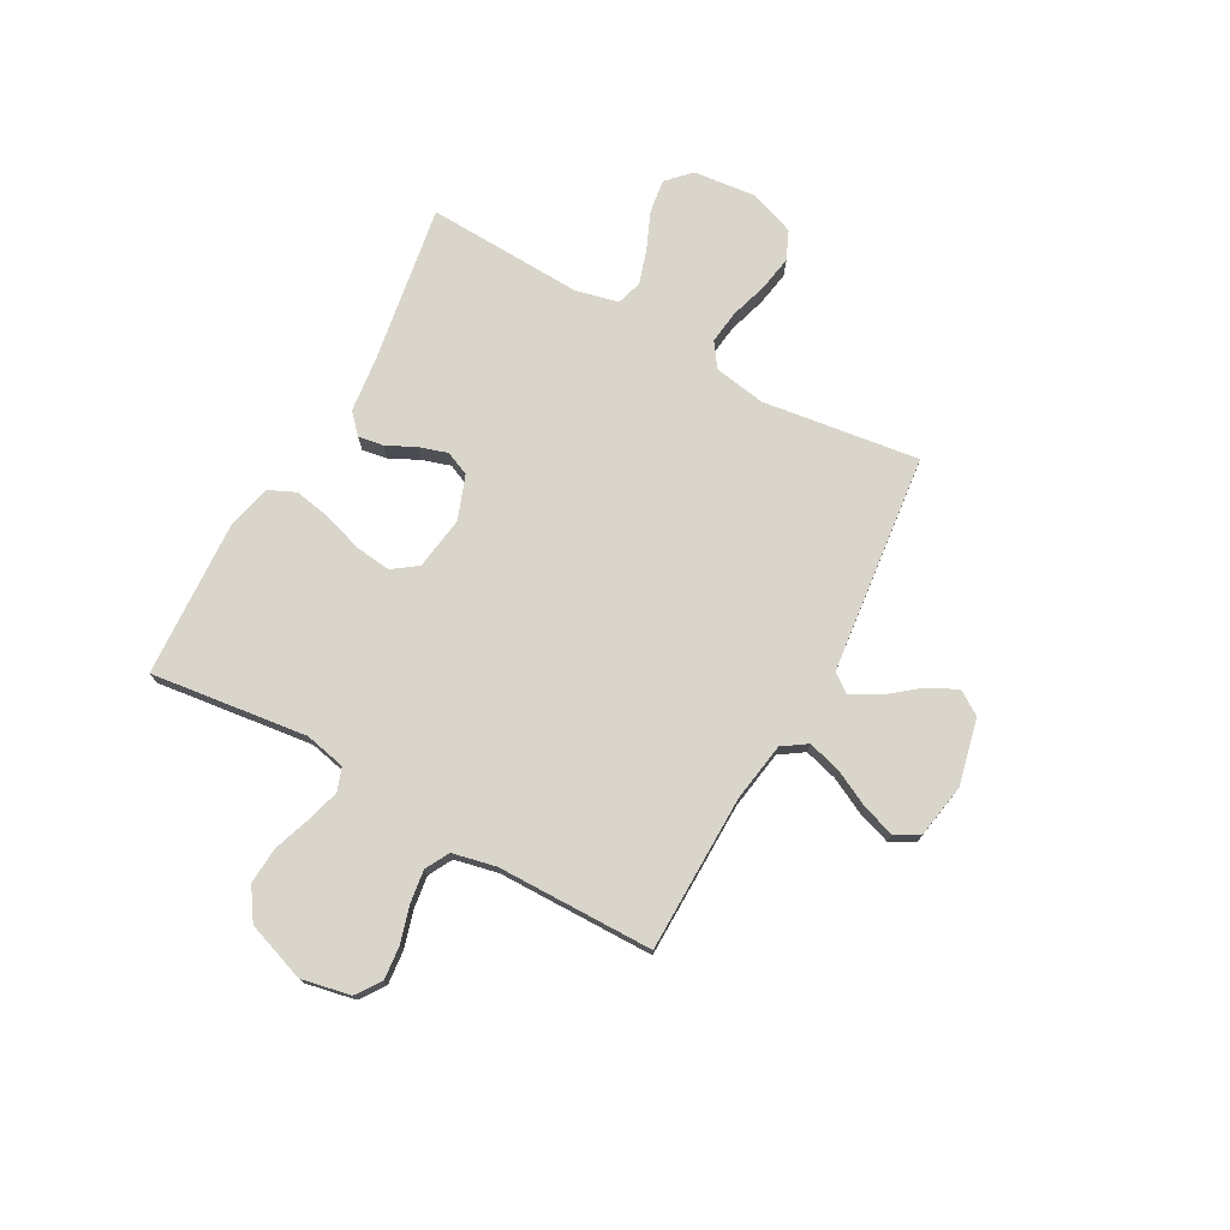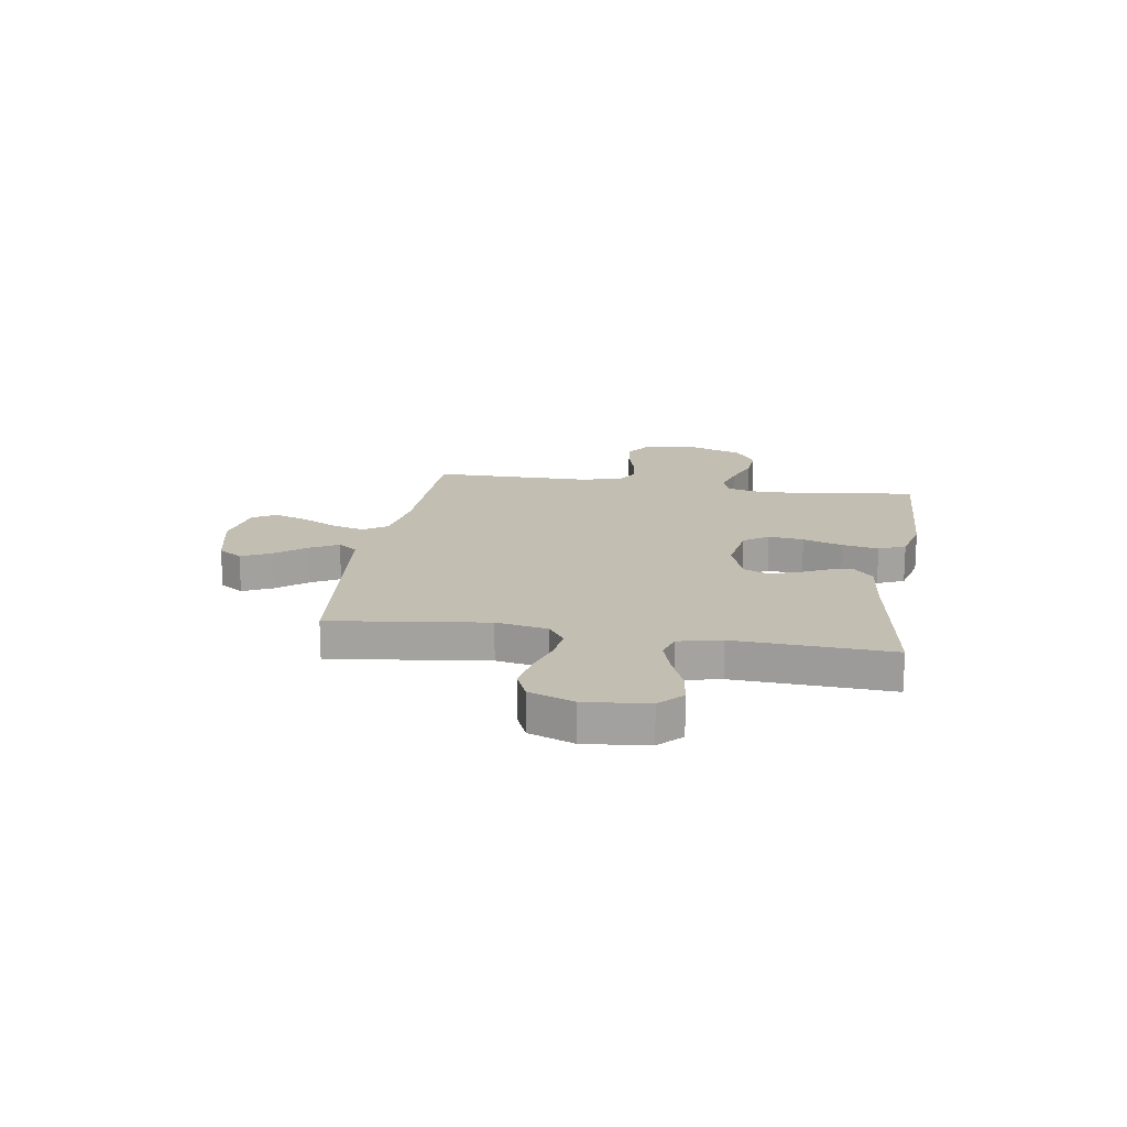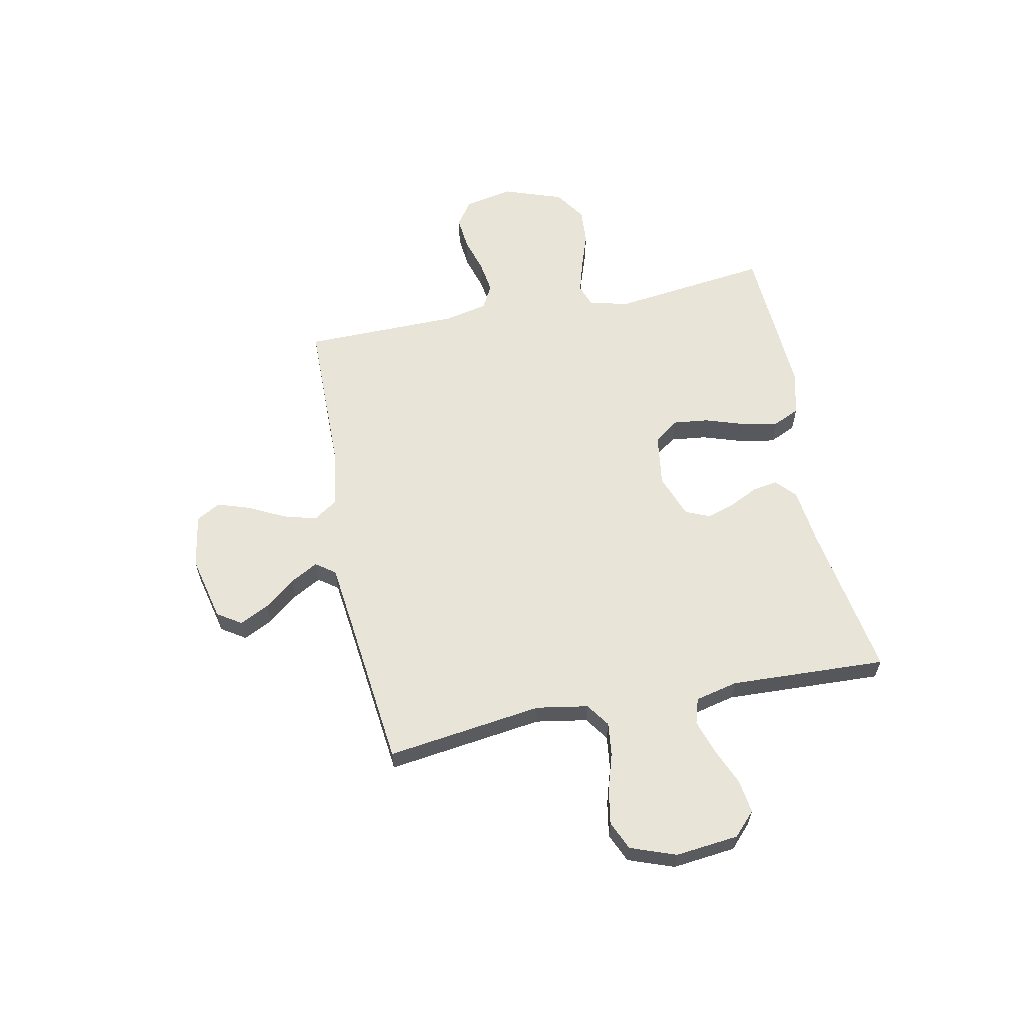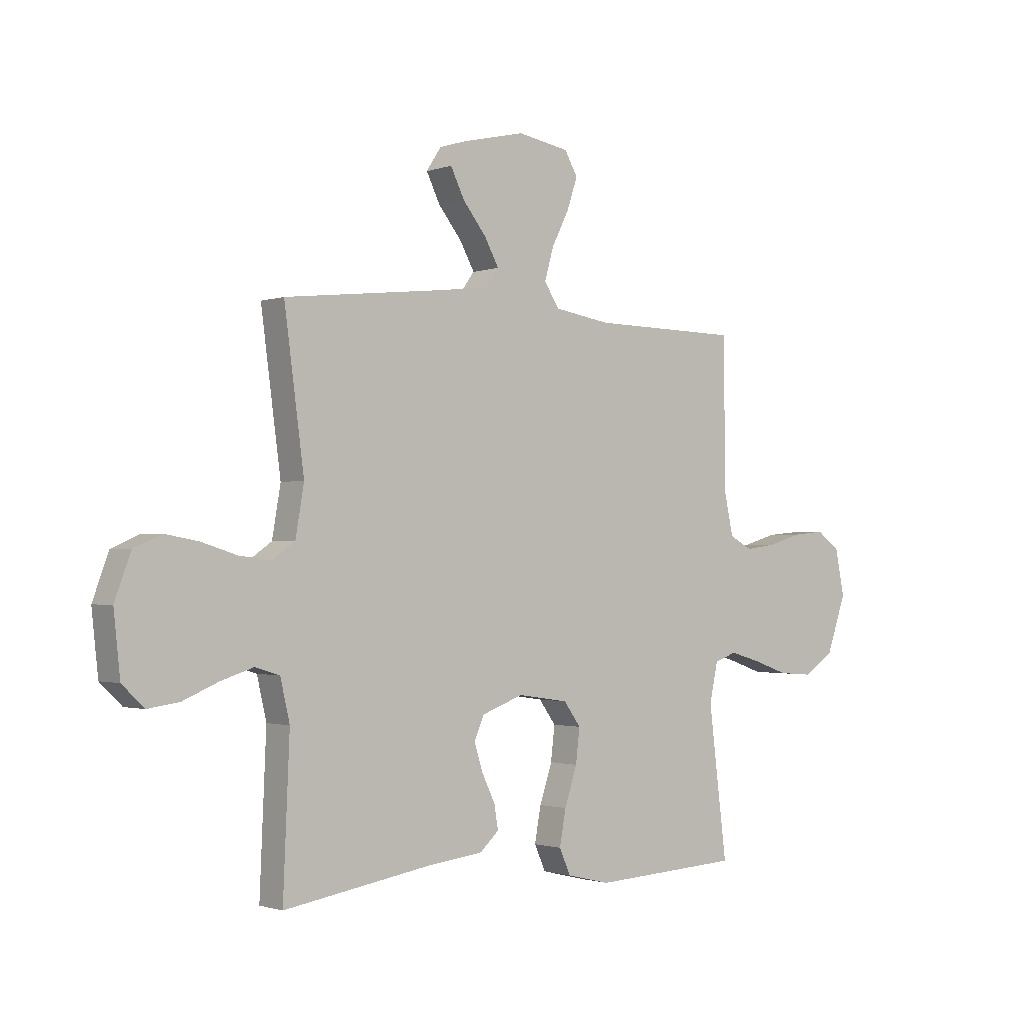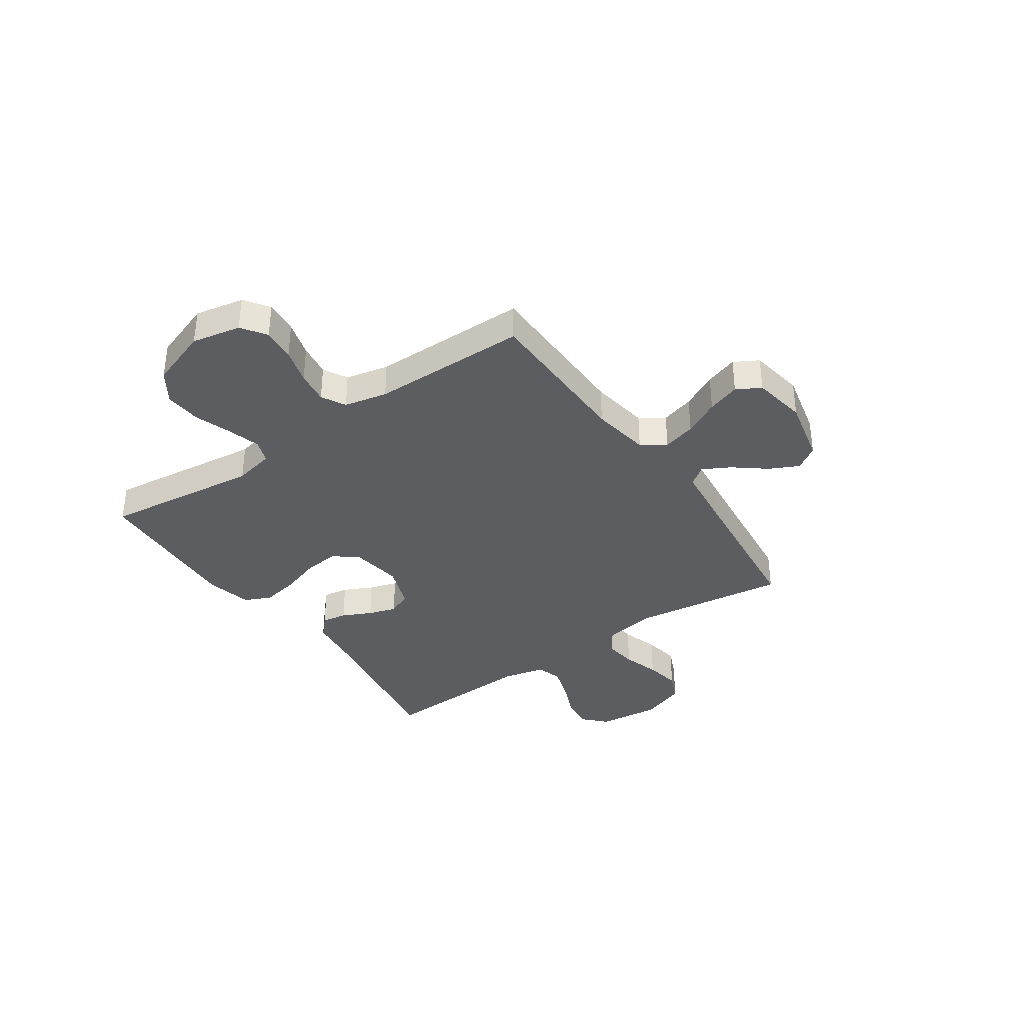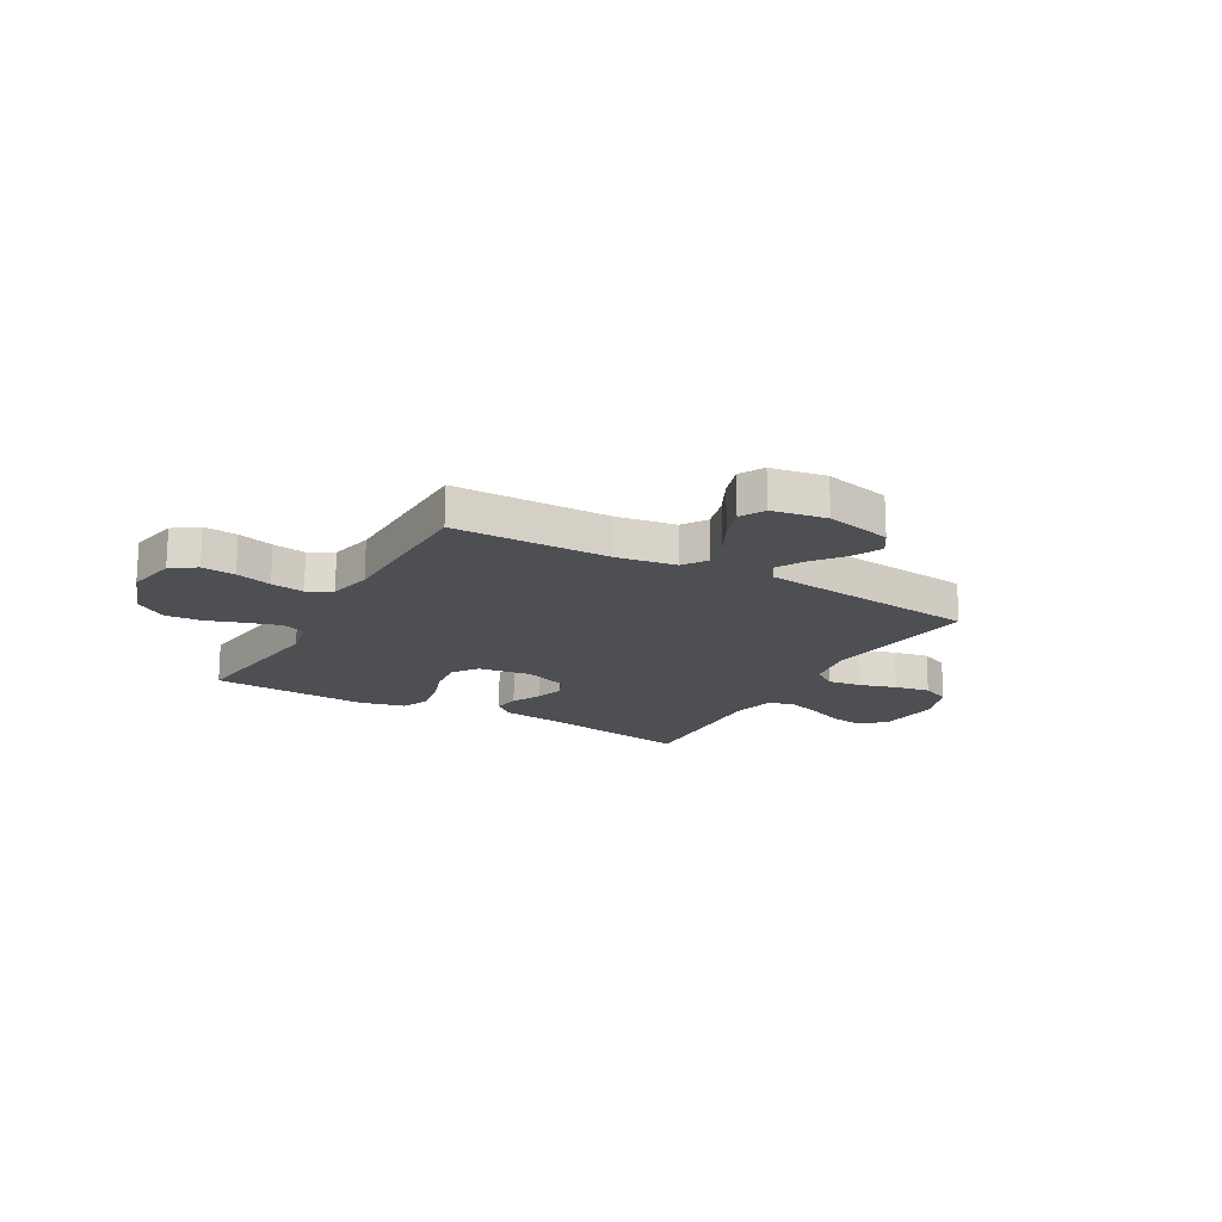
<metadata>
{"format":"obj","ext":"obj","renderer":"f3d","projection":"perspective","resolution":1024,"background":"white","views":[{"elev":74.6,"azim":-61.2,"up":"+Y"},{"elev":17.3,"azim":99.3,"up":"+Y"},{"elev":60.6,"azim":78.5,"up":"+Y"},{"elev":-1.3,"azim":141.0,"up":"+Z"},{"elev":-36.4,"azim":-55.3,"up":"+Y"},{"elev":-17.6,"azim":-29.5,"up":"+Y"}]}
</metadata>
<code>
v -0.5 0.07 0.5
v -0.2 0.07 0.504
v -0.087 0.07 0.522
v -0.056 0.07 0.568
v -0.074 0.07 0.632
v -0.109 0.07 0.701
v -0.13 0.07 0.764
v -0.104 0.07 0.81
v 0 0.07 0.828
v 0.126 0.07 0.799
v 0.156 0.07 0.753
v 0.128 0.07 0.696
v 0.081 0.07 0.637
v 0.052 0.07 0.584
v 0.079 0.07 0.547
v 0.2 0.07 0.533
v 0.5 0.07 0.5
v 0.46 0.07 0.2
v 0.477 0.07 0.101
v 0.523 0.07 0.069
v 0.587 0.07 0.077
v 0.658 0.07 0.099
v 0.726 0.07 0.111
v 0.781 0.07 0.087
v 0.813 0.07 0
v 0.8 0.07 -0.121
v 0.756 0.07 -0.163
v 0.692 0.07 -0.154
v 0.621 0.07 -0.124
v 0.555 0.07 -0.103
v 0.506 0.07 -0.118
v 0.487 0.07 -0.2
v 0.5 0.07 -0.5
v 0.2 0.07 -0.451
v 0.09 0.07 -0.438
v 0.052 0.07 -0.403
v 0.06 0.07 -0.355
v 0.087 0.07 -0.299
v 0.104 0.07 -0.245
v 0.084 0.07 -0.199
v 0 0.07 -0.168
v -0.102 0.07 -0.183
v -0.136 0.07 -0.23
v -0.128 0.07 -0.298
v -0.103 0.07 -0.374
v -0.09 0.07 -0.444
v -0.113 0.07 -0.495
v -0.2 0.07 -0.516
v -0.5 0.07 -0.5
v -0.463 0.07 -0.2
v -0.48 0.07 -0.122
v -0.525 0.07 -0.106
v -0.587 0.07 -0.124
v -0.659 0.07 -0.149
v -0.729 0.07 -0.154
v -0.789 0.07 -0.114
v -0.829 0.07 0
v -0.81 0.07 0.094
v -0.763 0.07 0.127
v -0.699 0.07 0.121
v -0.63 0.07 0.101
v -0.567 0.07 0.092
v -0.521 0.07 0.117
v -0.503 0.07 0.2
v -0.5 0 0.5
v -0.2 0 0.504
v -0.087 0 0.522
v -0.056 0 0.568
v -0.074 0 0.632
v -0.109 0 0.701
v -0.13 0 0.764
v -0.104 0 0.81
v 0 0 0.828
v 0.126 0 0.799
v 0.156 0 0.753
v 0.128 0 0.696
v 0.081 0 0.637
v 0.052 0 0.584
v 0.079 0 0.547
v 0.2 0 0.533
v 0.5 0 0.5
v 0.46 0 0.2
v 0.477 0 0.101
v 0.523 0 0.069
v 0.587 0 0.077
v 0.658 0 0.099
v 0.726 0 0.111
v 0.781 0 0.087
v 0.813 0 0
v 0.8 0 -0.121
v 0.756 0 -0.163
v 0.692 0 -0.154
v 0.621 0 -0.124
v 0.555 0 -0.103
v 0.506 0 -0.118
v 0.487 0 -0.2
v 0.5 0 -0.5
v 0.2 0 -0.451
v 0.09 0 -0.438
v 0.052 0 -0.403
v 0.06 0 -0.355
v 0.087 0 -0.299
v 0.104 0 -0.245
v 0.084 0 -0.199
v 0 0 -0.168
v -0.102 0 -0.183
v -0.136 0 -0.23
v -0.128 0 -0.298
v -0.103 0 -0.374
v -0.09 0 -0.444
v -0.113 0 -0.495
v -0.2 0 -0.516
v -0.5 0 -0.5
v -0.463 0 -0.2
v -0.48 0 -0.122
v -0.525 0 -0.106
v -0.587 0 -0.124
v -0.659 0 -0.149
v -0.729 0 -0.154
v -0.789 0 -0.114
v -0.829 0 0
v -0.81 0 0.094
v -0.763 0 0.127
v -0.699 0 0.121
v -0.63 0 0.101
v -0.567 0 0.092
v -0.521 0 0.117
v -0.503 0 0.2
f 58 59 60 61
f 58 61 62
f 57 58 62
f 56 57 62
f 53 54 55 56
f 52 53 56 62
f 51 52 62 63
f 47 48 49 50
f 44 45 46 47
f 43 44 47 50
f 42 43 50 51
f 35 36 37 38
f 34 35 38 39
f 32 33 34 39
f 31 32 39 40
f 26 27 28 29
f 26 29 30
f 25 26 30
f 21 22 23 24
f 20 21 24 25
f 16 17 18
f 15 16 18 19
f 10 11 12 13
f 10 13 14
f 9 10 14
f 8 9 14
f 5 6 7 8
f 4 5 8 14
f 3 4 14 15
f 64 1 2
f 41 42 51 63
f 20 25 30 31
f 19 20 31 40
f 40 41 63 64
f 15 19 40 64
f 2 3 15 64
f 125 124 123 122
f 126 125 122
f 126 122 121
f 126 121 120
f 120 119 118 117
f 126 120 117 116
f 127 126 116 115
f 114 113 112 111
f 111 110 109 108
f 114 111 108 107
f 115 114 107 106
f 102 101 100 99
f 103 102 99 98
f 103 98 97 96
f 104 103 96 95
f 93 92 91 90
f 94 93 90
f 94 90 89
f 88 87 86 85
f 89 88 85 84
f 82 81 80
f 83 82 80 79
f 77 76 75 74
f 78 77 74
f 78 74 73
f 78 73 72
f 72 71 70 69
f 78 72 69 68
f 79 78 68 67
f 66 65 128
f 127 115 106 105
f 95 94 89 84
f 104 95 84 83
f 128 127 105 104
f 128 104 83 79
f 128 79 67 66
f 1 65 66 2
f 2 66 67 3
f 3 67 68 4
f 4 68 69 5
f 5 69 70 6
f 6 70 71 7
f 7 71 72 8
f 8 72 73 9
f 9 73 74 10
f 10 74 75 11
f 11 75 76 12
f 12 76 77 13
f 13 77 78 14
f 14 78 79 15
f 15 79 80 16
f 16 80 81 17
f 17 81 82 18
f 18 82 83 19
f 19 83 84 20
f 20 84 85 21
f 21 85 86 22
f 22 86 87 23
f 23 87 88 24
f 24 88 89 25
f 25 89 90 26
f 26 90 91 27
f 27 91 92 28
f 28 92 93 29
f 29 93 94 30
f 30 94 95 31
f 31 95 96 32
f 32 96 97 33
f 33 97 98 34
f 34 98 99 35
f 35 99 100 36
f 36 100 101 37
f 37 101 102 38
f 38 102 103 39
f 39 103 104 40
f 40 104 105 41
f 41 105 106 42
f 42 106 107 43
f 43 107 108 44
f 44 108 109 45
f 45 109 110 46
f 46 110 111 47
f 47 111 112 48
f 48 112 113 49
f 49 113 114 50
f 50 114 115 51
f 51 115 116 52
f 52 116 117 53
f 53 117 118 54
f 54 118 119 55
f 55 119 120 56
f 56 120 121 57
f 57 121 122 58
f 58 122 123 59
f 59 123 124 60
f 60 124 125 61
f 61 125 126 62
f 62 126 127 63
f 63 127 128 64
f 64 128 65 1

</code>
